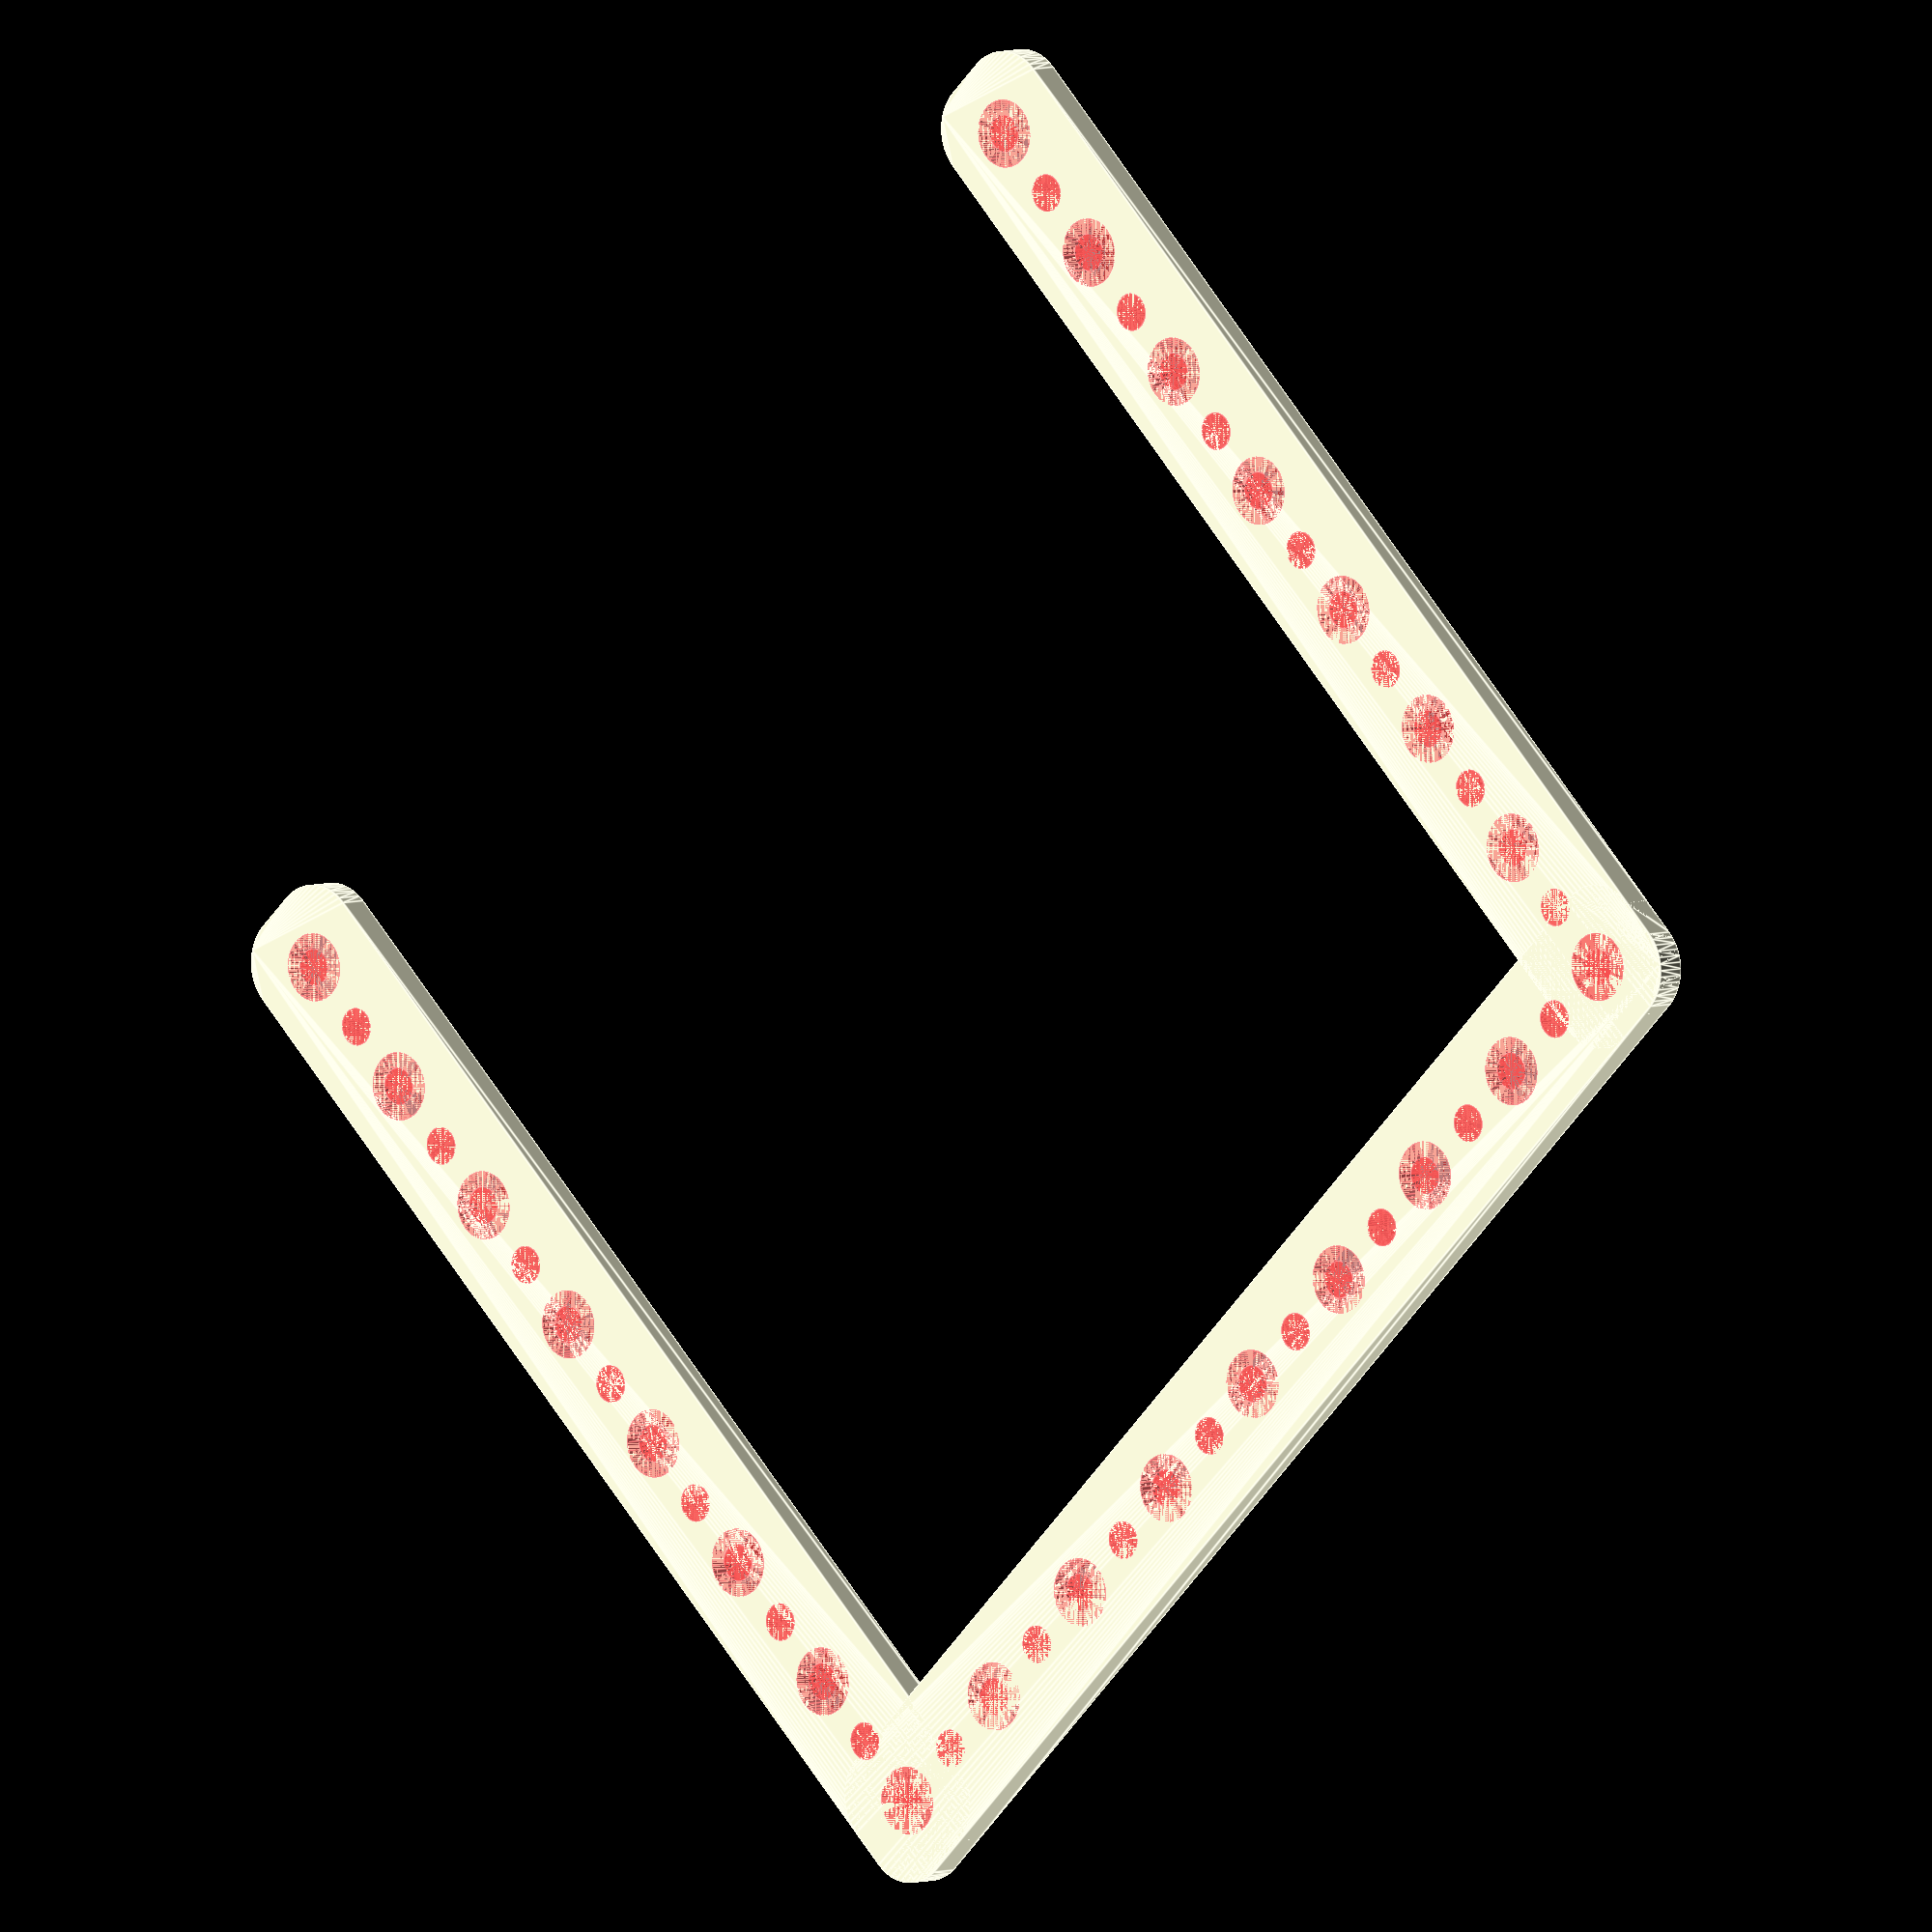
<openscad>
$fn = 50;


difference() {
	union() {
		translate(v = [60.0000000000, 0, 0]) {
			hull() {
				translate(v = [-2.0000000000, 54.5000000000, 0]) {
					cylinder(h = 3, r = 5);
				}
				translate(v = [2.0000000000, 54.5000000000, 0]) {
					cylinder(h = 3, r = 5);
				}
				translate(v = [-2.0000000000, -54.5000000000, 0]) {
					cylinder(h = 3, r = 5);
				}
				translate(v = [2.0000000000, -54.5000000000, 0]) {
					cylinder(h = 3, r = 5);
				}
			}
		}
		translate(v = [-60.0000000000, 0, 0]) {
			hull() {
				translate(v = [-2.0000000000, 54.5000000000, 0]) {
					cylinder(h = 3, r = 5);
				}
				translate(v = [2.0000000000, 54.5000000000, 0]) {
					cylinder(h = 3, r = 5);
				}
				translate(v = [-2.0000000000, -54.5000000000, 0]) {
					cylinder(h = 3, r = 5);
				}
				translate(v = [2.0000000000, -54.5000000000, 0]) {
					cylinder(h = 3, r = 5);
				}
			}
		}
		translate(v = [0, -52.5000000000, 0]) {
			hull() {
				translate(v = [-62.0000000000, 2.0000000000, 0]) {
					cylinder(h = 3, r = 5);
				}
				translate(v = [62.0000000000, 2.0000000000, 0]) {
					cylinder(h = 3, r = 5);
				}
				translate(v = [-62.0000000000, -2.0000000000, 0]) {
					cylinder(h = 3, r = 5);
				}
				translate(v = [62.0000000000, -2.0000000000, 0]) {
					cylinder(h = 3, r = 5);
				}
			}
		}
	}
	union() {
		#translate(v = [-60.0000000000, -52.5000000000, 0]) {
			cylinder(h = 3, r = 3.2500000000);
		}
		#translate(v = [-60.0000000000, -37.5000000000, 0]) {
			cylinder(h = 3, r = 3.2500000000);
		}
		#translate(v = [-60.0000000000, -22.5000000000, 0]) {
			cylinder(h = 3, r = 3.2500000000);
		}
		#translate(v = [-60.0000000000, -7.5000000000, 0]) {
			cylinder(h = 3, r = 3.2500000000);
		}
		#translate(v = [-60.0000000000, 7.5000000000, 0]) {
			cylinder(h = 3, r = 3.2500000000);
		}
		#translate(v = [-60.0000000000, 22.5000000000, 0]) {
			cylinder(h = 3, r = 3.2500000000);
		}
		#translate(v = [-60.0000000000, 37.5000000000, 0]) {
			cylinder(h = 3, r = 3.2500000000);
		}
		#translate(v = [-60.0000000000, 52.5000000000, 0]) {
			cylinder(h = 3, r = 3.2500000000);
		}
		#translate(v = [60.0000000000, -52.5000000000, 0]) {
			cylinder(h = 3, r = 3.2500000000);
		}
		#translate(v = [60.0000000000, -37.5000000000, 0]) {
			cylinder(h = 3, r = 3.2500000000);
		}
		#translate(v = [60.0000000000, -22.5000000000, 0]) {
			cylinder(h = 3, r = 3.2500000000);
		}
		#translate(v = [60.0000000000, -7.5000000000, 0]) {
			cylinder(h = 3, r = 3.2500000000);
		}
		#translate(v = [60.0000000000, 7.5000000000, 0]) {
			cylinder(h = 3, r = 3.2500000000);
		}
		#translate(v = [60.0000000000, 22.5000000000, 0]) {
			cylinder(h = 3, r = 3.2500000000);
		}
		#translate(v = [60.0000000000, 37.5000000000, 0]) {
			cylinder(h = 3, r = 3.2500000000);
		}
		#translate(v = [60.0000000000, 52.5000000000, 0]) {
			cylinder(h = 3, r = 3.2500000000);
		}
		#translate(v = [-60.0000000000, -52.5000000000, 0]) {
			cylinder(h = 3, r = 3.2500000000);
		}
		#translate(v = [-45.0000000000, -52.5000000000, 0]) {
			cylinder(h = 3, r = 3.2500000000);
		}
		#translate(v = [-30.0000000000, -52.5000000000, 0]) {
			cylinder(h = 3, r = 3.2500000000);
		}
		#translate(v = [-15.0000000000, -52.5000000000, 0]) {
			cylinder(h = 3, r = 3.2500000000);
		}
		#translate(v = [0.0000000000, -52.5000000000, 0]) {
			cylinder(h = 3, r = 3.2500000000);
		}
		#translate(v = [15.0000000000, -52.5000000000, 0]) {
			cylinder(h = 3, r = 3.2500000000);
		}
		#translate(v = [30.0000000000, -52.5000000000, 0]) {
			cylinder(h = 3, r = 3.2500000000);
		}
		#translate(v = [45.0000000000, -52.5000000000, 0]) {
			cylinder(h = 3, r = 3.2500000000);
		}
		#translate(v = [60.0000000000, -52.5000000000, 0]) {
			cylinder(h = 3, r = 3.2500000000);
		}
		#translate(v = [-60.0000000000, -52.5000000000, 0]) {
			cylinder(h = 3, r = 1.8000000000);
		}
		#translate(v = [-60.0000000000, -45.0000000000, 0]) {
			cylinder(h = 3, r = 1.8000000000);
		}
		#translate(v = [-60.0000000000, -37.5000000000, 0]) {
			cylinder(h = 3, r = 1.8000000000);
		}
		#translate(v = [-60.0000000000, -30.0000000000, 0]) {
			cylinder(h = 3, r = 1.8000000000);
		}
		#translate(v = [-60.0000000000, -22.5000000000, 0]) {
			cylinder(h = 3, r = 1.8000000000);
		}
		#translate(v = [-60.0000000000, -15.0000000000, 0]) {
			cylinder(h = 3, r = 1.8000000000);
		}
		#translate(v = [-60.0000000000, -7.5000000000, 0]) {
			cylinder(h = 3, r = 1.8000000000);
		}
		#translate(v = [-60.0000000000, 0.0000000000, 0]) {
			cylinder(h = 3, r = 1.8000000000);
		}
		#translate(v = [-60.0000000000, 7.5000000000, 0]) {
			cylinder(h = 3, r = 1.8000000000);
		}
		#translate(v = [-60.0000000000, 15.0000000000, 0]) {
			cylinder(h = 3, r = 1.8000000000);
		}
		#translate(v = [-60.0000000000, 22.5000000000, 0]) {
			cylinder(h = 3, r = 1.8000000000);
		}
		#translate(v = [-60.0000000000, 30.0000000000, 0]) {
			cylinder(h = 3, r = 1.8000000000);
		}
		#translate(v = [-60.0000000000, 37.5000000000, 0]) {
			cylinder(h = 3, r = 1.8000000000);
		}
		#translate(v = [-60.0000000000, 45.0000000000, 0]) {
			cylinder(h = 3, r = 1.8000000000);
		}
		#translate(v = [-60.0000000000, 52.5000000000, 0]) {
			cylinder(h = 3, r = 1.8000000000);
		}
		#translate(v = [60.0000000000, -52.5000000000, 0]) {
			cylinder(h = 3, r = 1.8000000000);
		}
		#translate(v = [60.0000000000, -45.0000000000, 0]) {
			cylinder(h = 3, r = 1.8000000000);
		}
		#translate(v = [60.0000000000, -37.5000000000, 0]) {
			cylinder(h = 3, r = 1.8000000000);
		}
		#translate(v = [60.0000000000, -30.0000000000, 0]) {
			cylinder(h = 3, r = 1.8000000000);
		}
		#translate(v = [60.0000000000, -22.5000000000, 0]) {
			cylinder(h = 3, r = 1.8000000000);
		}
		#translate(v = [60.0000000000, -15.0000000000, 0]) {
			cylinder(h = 3, r = 1.8000000000);
		}
		#translate(v = [60.0000000000, -7.5000000000, 0]) {
			cylinder(h = 3, r = 1.8000000000);
		}
		#translate(v = [60.0000000000, 0.0000000000, 0]) {
			cylinder(h = 3, r = 1.8000000000);
		}
		#translate(v = [60.0000000000, 7.5000000000, 0]) {
			cylinder(h = 3, r = 1.8000000000);
		}
		#translate(v = [60.0000000000, 15.0000000000, 0]) {
			cylinder(h = 3, r = 1.8000000000);
		}
		#translate(v = [60.0000000000, 22.5000000000, 0]) {
			cylinder(h = 3, r = 1.8000000000);
		}
		#translate(v = [60.0000000000, 30.0000000000, 0]) {
			cylinder(h = 3, r = 1.8000000000);
		}
		#translate(v = [60.0000000000, 37.5000000000, 0]) {
			cylinder(h = 3, r = 1.8000000000);
		}
		#translate(v = [60.0000000000, 45.0000000000, 0]) {
			cylinder(h = 3, r = 1.8000000000);
		}
		#translate(v = [60.0000000000, 52.5000000000, 0]) {
			cylinder(h = 3, r = 1.8000000000);
		}
		#translate(v = [-60.0000000000, -52.5000000000, 0]) {
			cylinder(h = 3, r = 1.8000000000);
		}
		#translate(v = [-52.5000000000, -52.5000000000, 0]) {
			cylinder(h = 3, r = 1.8000000000);
		}
		#translate(v = [-45.0000000000, -52.5000000000, 0]) {
			cylinder(h = 3, r = 1.8000000000);
		}
		#translate(v = [-37.5000000000, -52.5000000000, 0]) {
			cylinder(h = 3, r = 1.8000000000);
		}
		#translate(v = [-30.0000000000, -52.5000000000, 0]) {
			cylinder(h = 3, r = 1.8000000000);
		}
		#translate(v = [-22.5000000000, -52.5000000000, 0]) {
			cylinder(h = 3, r = 1.8000000000);
		}
		#translate(v = [-15.0000000000, -52.5000000000, 0]) {
			cylinder(h = 3, r = 1.8000000000);
		}
		#translate(v = [-7.5000000000, -52.5000000000, 0]) {
			cylinder(h = 3, r = 1.8000000000);
		}
		#translate(v = [0.0000000000, -52.5000000000, 0]) {
			cylinder(h = 3, r = 1.8000000000);
		}
		#translate(v = [7.5000000000, -52.5000000000, 0]) {
			cylinder(h = 3, r = 1.8000000000);
		}
		#translate(v = [15.0000000000, -52.5000000000, 0]) {
			cylinder(h = 3, r = 1.8000000000);
		}
		#translate(v = [22.5000000000, -52.5000000000, 0]) {
			cylinder(h = 3, r = 1.8000000000);
		}
		#translate(v = [30.0000000000, -52.5000000000, 0]) {
			cylinder(h = 3, r = 1.8000000000);
		}
		#translate(v = [37.5000000000, -52.5000000000, 0]) {
			cylinder(h = 3, r = 1.8000000000);
		}
		#translate(v = [45.0000000000, -52.5000000000, 0]) {
			cylinder(h = 3, r = 1.8000000000);
		}
		#translate(v = [52.5000000000, -52.5000000000, 0]) {
			cylinder(h = 3, r = 1.8000000000);
		}
		#translate(v = [60.0000000000, -52.5000000000, 0]) {
			cylinder(h = 3, r = 1.8000000000);
		}
		#translate(v = [-60.0000000000, -52.5000000000, 0]) {
			cylinder(h = 3, r = 1.8000000000);
		}
		#translate(v = [-60.0000000000, -45.0000000000, 0]) {
			cylinder(h = 3, r = 1.8000000000);
		}
		#translate(v = [-60.0000000000, -37.5000000000, 0]) {
			cylinder(h = 3, r = 1.8000000000);
		}
		#translate(v = [-60.0000000000, -30.0000000000, 0]) {
			cylinder(h = 3, r = 1.8000000000);
		}
		#translate(v = [-60.0000000000, -22.5000000000, 0]) {
			cylinder(h = 3, r = 1.8000000000);
		}
		#translate(v = [-60.0000000000, -15.0000000000, 0]) {
			cylinder(h = 3, r = 1.8000000000);
		}
		#translate(v = [-60.0000000000, -7.5000000000, 0]) {
			cylinder(h = 3, r = 1.8000000000);
		}
		#translate(v = [-60.0000000000, 0.0000000000, 0]) {
			cylinder(h = 3, r = 1.8000000000);
		}
		#translate(v = [-60.0000000000, 7.5000000000, 0]) {
			cylinder(h = 3, r = 1.8000000000);
		}
		#translate(v = [-60.0000000000, 15.0000000000, 0]) {
			cylinder(h = 3, r = 1.8000000000);
		}
		#translate(v = [-60.0000000000, 22.5000000000, 0]) {
			cylinder(h = 3, r = 1.8000000000);
		}
		#translate(v = [-60.0000000000, 30.0000000000, 0]) {
			cylinder(h = 3, r = 1.8000000000);
		}
		#translate(v = [-60.0000000000, 37.5000000000, 0]) {
			cylinder(h = 3, r = 1.8000000000);
		}
		#translate(v = [-60.0000000000, 45.0000000000, 0]) {
			cylinder(h = 3, r = 1.8000000000);
		}
		#translate(v = [-60.0000000000, 52.5000000000, 0]) {
			cylinder(h = 3, r = 1.8000000000);
		}
		#translate(v = [60.0000000000, -52.5000000000, 0]) {
			cylinder(h = 3, r = 1.8000000000);
		}
		#translate(v = [60.0000000000, -45.0000000000, 0]) {
			cylinder(h = 3, r = 1.8000000000);
		}
		#translate(v = [60.0000000000, -37.5000000000, 0]) {
			cylinder(h = 3, r = 1.8000000000);
		}
		#translate(v = [60.0000000000, -30.0000000000, 0]) {
			cylinder(h = 3, r = 1.8000000000);
		}
		#translate(v = [60.0000000000, -22.5000000000, 0]) {
			cylinder(h = 3, r = 1.8000000000);
		}
		#translate(v = [60.0000000000, -15.0000000000, 0]) {
			cylinder(h = 3, r = 1.8000000000);
		}
		#translate(v = [60.0000000000, -7.5000000000, 0]) {
			cylinder(h = 3, r = 1.8000000000);
		}
		#translate(v = [60.0000000000, 0.0000000000, 0]) {
			cylinder(h = 3, r = 1.8000000000);
		}
		#translate(v = [60.0000000000, 7.5000000000, 0]) {
			cylinder(h = 3, r = 1.8000000000);
		}
		#translate(v = [60.0000000000, 15.0000000000, 0]) {
			cylinder(h = 3, r = 1.8000000000);
		}
		#translate(v = [60.0000000000, 22.5000000000, 0]) {
			cylinder(h = 3, r = 1.8000000000);
		}
		#translate(v = [60.0000000000, 30.0000000000, 0]) {
			cylinder(h = 3, r = 1.8000000000);
		}
		#translate(v = [60.0000000000, 37.5000000000, 0]) {
			cylinder(h = 3, r = 1.8000000000);
		}
		#translate(v = [60.0000000000, 45.0000000000, 0]) {
			cylinder(h = 3, r = 1.8000000000);
		}
		#translate(v = [60.0000000000, 52.5000000000, 0]) {
			cylinder(h = 3, r = 1.8000000000);
		}
		#translate(v = [-60.0000000000, -52.5000000000, 0]) {
			cylinder(h = 3, r = 1.8000000000);
		}
		#translate(v = [-52.5000000000, -52.5000000000, 0]) {
			cylinder(h = 3, r = 1.8000000000);
		}
		#translate(v = [-45.0000000000, -52.5000000000, 0]) {
			cylinder(h = 3, r = 1.8000000000);
		}
		#translate(v = [-37.5000000000, -52.5000000000, 0]) {
			cylinder(h = 3, r = 1.8000000000);
		}
		#translate(v = [-30.0000000000, -52.5000000000, 0]) {
			cylinder(h = 3, r = 1.8000000000);
		}
		#translate(v = [-22.5000000000, -52.5000000000, 0]) {
			cylinder(h = 3, r = 1.8000000000);
		}
		#translate(v = [-15.0000000000, -52.5000000000, 0]) {
			cylinder(h = 3, r = 1.8000000000);
		}
		#translate(v = [-7.5000000000, -52.5000000000, 0]) {
			cylinder(h = 3, r = 1.8000000000);
		}
		#translate(v = [0.0000000000, -52.5000000000, 0]) {
			cylinder(h = 3, r = 1.8000000000);
		}
		#translate(v = [7.5000000000, -52.5000000000, 0]) {
			cylinder(h = 3, r = 1.8000000000);
		}
		#translate(v = [15.0000000000, -52.5000000000, 0]) {
			cylinder(h = 3, r = 1.8000000000);
		}
		#translate(v = [22.5000000000, -52.5000000000, 0]) {
			cylinder(h = 3, r = 1.8000000000);
		}
		#translate(v = [30.0000000000, -52.5000000000, 0]) {
			cylinder(h = 3, r = 1.8000000000);
		}
		#translate(v = [37.5000000000, -52.5000000000, 0]) {
			cylinder(h = 3, r = 1.8000000000);
		}
		#translate(v = [45.0000000000, -52.5000000000, 0]) {
			cylinder(h = 3, r = 1.8000000000);
		}
		#translate(v = [52.5000000000, -52.5000000000, 0]) {
			cylinder(h = 3, r = 1.8000000000);
		}
		#translate(v = [60.0000000000, -52.5000000000, 0]) {
			cylinder(h = 3, r = 1.8000000000);
		}
		#translate(v = [-60.0000000000, -52.5000000000, 0]) {
			cylinder(h = 3, r = 1.8000000000);
		}
		#translate(v = [-60.0000000000, -45.0000000000, 0]) {
			cylinder(h = 3, r = 1.8000000000);
		}
		#translate(v = [-60.0000000000, -37.5000000000, 0]) {
			cylinder(h = 3, r = 1.8000000000);
		}
		#translate(v = [-60.0000000000, -30.0000000000, 0]) {
			cylinder(h = 3, r = 1.8000000000);
		}
		#translate(v = [-60.0000000000, -22.5000000000, 0]) {
			cylinder(h = 3, r = 1.8000000000);
		}
		#translate(v = [-60.0000000000, -15.0000000000, 0]) {
			cylinder(h = 3, r = 1.8000000000);
		}
		#translate(v = [-60.0000000000, -7.5000000000, 0]) {
			cylinder(h = 3, r = 1.8000000000);
		}
		#translate(v = [-60.0000000000, 0.0000000000, 0]) {
			cylinder(h = 3, r = 1.8000000000);
		}
		#translate(v = [-60.0000000000, 7.5000000000, 0]) {
			cylinder(h = 3, r = 1.8000000000);
		}
		#translate(v = [-60.0000000000, 15.0000000000, 0]) {
			cylinder(h = 3, r = 1.8000000000);
		}
		#translate(v = [-60.0000000000, 22.5000000000, 0]) {
			cylinder(h = 3, r = 1.8000000000);
		}
		#translate(v = [-60.0000000000, 30.0000000000, 0]) {
			cylinder(h = 3, r = 1.8000000000);
		}
		#translate(v = [-60.0000000000, 37.5000000000, 0]) {
			cylinder(h = 3, r = 1.8000000000);
		}
		#translate(v = [-60.0000000000, 45.0000000000, 0]) {
			cylinder(h = 3, r = 1.8000000000);
		}
		#translate(v = [-60.0000000000, 52.5000000000, 0]) {
			cylinder(h = 3, r = 1.8000000000);
		}
		#translate(v = [60.0000000000, -52.5000000000, 0]) {
			cylinder(h = 3, r = 1.8000000000);
		}
		#translate(v = [60.0000000000, -45.0000000000, 0]) {
			cylinder(h = 3, r = 1.8000000000);
		}
		#translate(v = [60.0000000000, -37.5000000000, 0]) {
			cylinder(h = 3, r = 1.8000000000);
		}
		#translate(v = [60.0000000000, -30.0000000000, 0]) {
			cylinder(h = 3, r = 1.8000000000);
		}
		#translate(v = [60.0000000000, -22.5000000000, 0]) {
			cylinder(h = 3, r = 1.8000000000);
		}
		#translate(v = [60.0000000000, -15.0000000000, 0]) {
			cylinder(h = 3, r = 1.8000000000);
		}
		#translate(v = [60.0000000000, -7.5000000000, 0]) {
			cylinder(h = 3, r = 1.8000000000);
		}
		#translate(v = [60.0000000000, 0.0000000000, 0]) {
			cylinder(h = 3, r = 1.8000000000);
		}
		#translate(v = [60.0000000000, 7.5000000000, 0]) {
			cylinder(h = 3, r = 1.8000000000);
		}
		#translate(v = [60.0000000000, 15.0000000000, 0]) {
			cylinder(h = 3, r = 1.8000000000);
		}
		#translate(v = [60.0000000000, 22.5000000000, 0]) {
			cylinder(h = 3, r = 1.8000000000);
		}
		#translate(v = [60.0000000000, 30.0000000000, 0]) {
			cylinder(h = 3, r = 1.8000000000);
		}
		#translate(v = [60.0000000000, 37.5000000000, 0]) {
			cylinder(h = 3, r = 1.8000000000);
		}
		#translate(v = [60.0000000000, 45.0000000000, 0]) {
			cylinder(h = 3, r = 1.8000000000);
		}
		#translate(v = [60.0000000000, 52.5000000000, 0]) {
			cylinder(h = 3, r = 1.8000000000);
		}
		#translate(v = [-60.0000000000, -52.5000000000, 0]) {
			cylinder(h = 3, r = 1.8000000000);
		}
		#translate(v = [-52.5000000000, -52.5000000000, 0]) {
			cylinder(h = 3, r = 1.8000000000);
		}
		#translate(v = [-45.0000000000, -52.5000000000, 0]) {
			cylinder(h = 3, r = 1.8000000000);
		}
		#translate(v = [-37.5000000000, -52.5000000000, 0]) {
			cylinder(h = 3, r = 1.8000000000);
		}
		#translate(v = [-30.0000000000, -52.5000000000, 0]) {
			cylinder(h = 3, r = 1.8000000000);
		}
		#translate(v = [-22.5000000000, -52.5000000000, 0]) {
			cylinder(h = 3, r = 1.8000000000);
		}
		#translate(v = [-15.0000000000, -52.5000000000, 0]) {
			cylinder(h = 3, r = 1.8000000000);
		}
		#translate(v = [-7.5000000000, -52.5000000000, 0]) {
			cylinder(h = 3, r = 1.8000000000);
		}
		#translate(v = [0.0000000000, -52.5000000000, 0]) {
			cylinder(h = 3, r = 1.8000000000);
		}
		#translate(v = [7.5000000000, -52.5000000000, 0]) {
			cylinder(h = 3, r = 1.8000000000);
		}
		#translate(v = [15.0000000000, -52.5000000000, 0]) {
			cylinder(h = 3, r = 1.8000000000);
		}
		#translate(v = [22.5000000000, -52.5000000000, 0]) {
			cylinder(h = 3, r = 1.8000000000);
		}
		#translate(v = [30.0000000000, -52.5000000000, 0]) {
			cylinder(h = 3, r = 1.8000000000);
		}
		#translate(v = [37.5000000000, -52.5000000000, 0]) {
			cylinder(h = 3, r = 1.8000000000);
		}
		#translate(v = [45.0000000000, -52.5000000000, 0]) {
			cylinder(h = 3, r = 1.8000000000);
		}
		#translate(v = [52.5000000000, -52.5000000000, 0]) {
			cylinder(h = 3, r = 1.8000000000);
		}
		#translate(v = [60.0000000000, -52.5000000000, 0]) {
			cylinder(h = 3, r = 1.8000000000);
		}
	}
}
</openscad>
<views>
elev=174.9 azim=135.5 roll=139.7 proj=o view=edges
</views>
